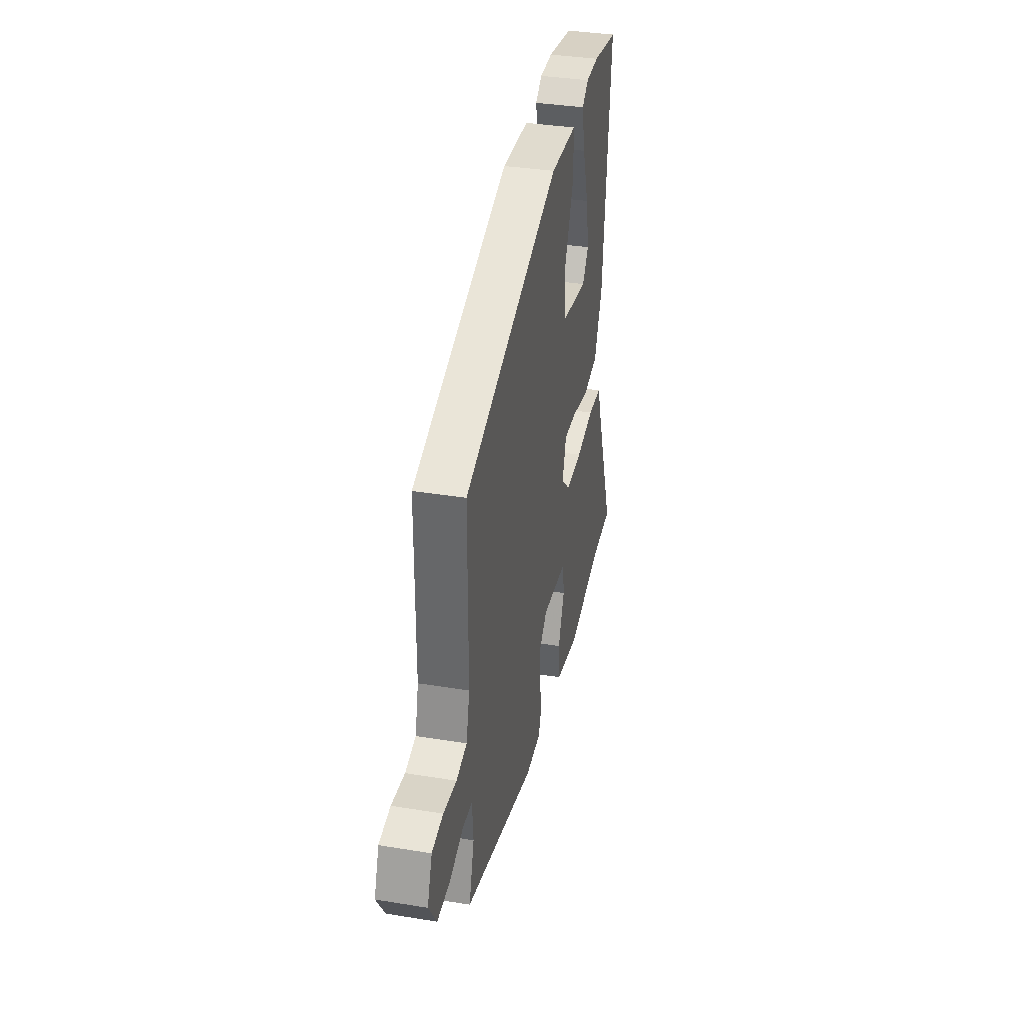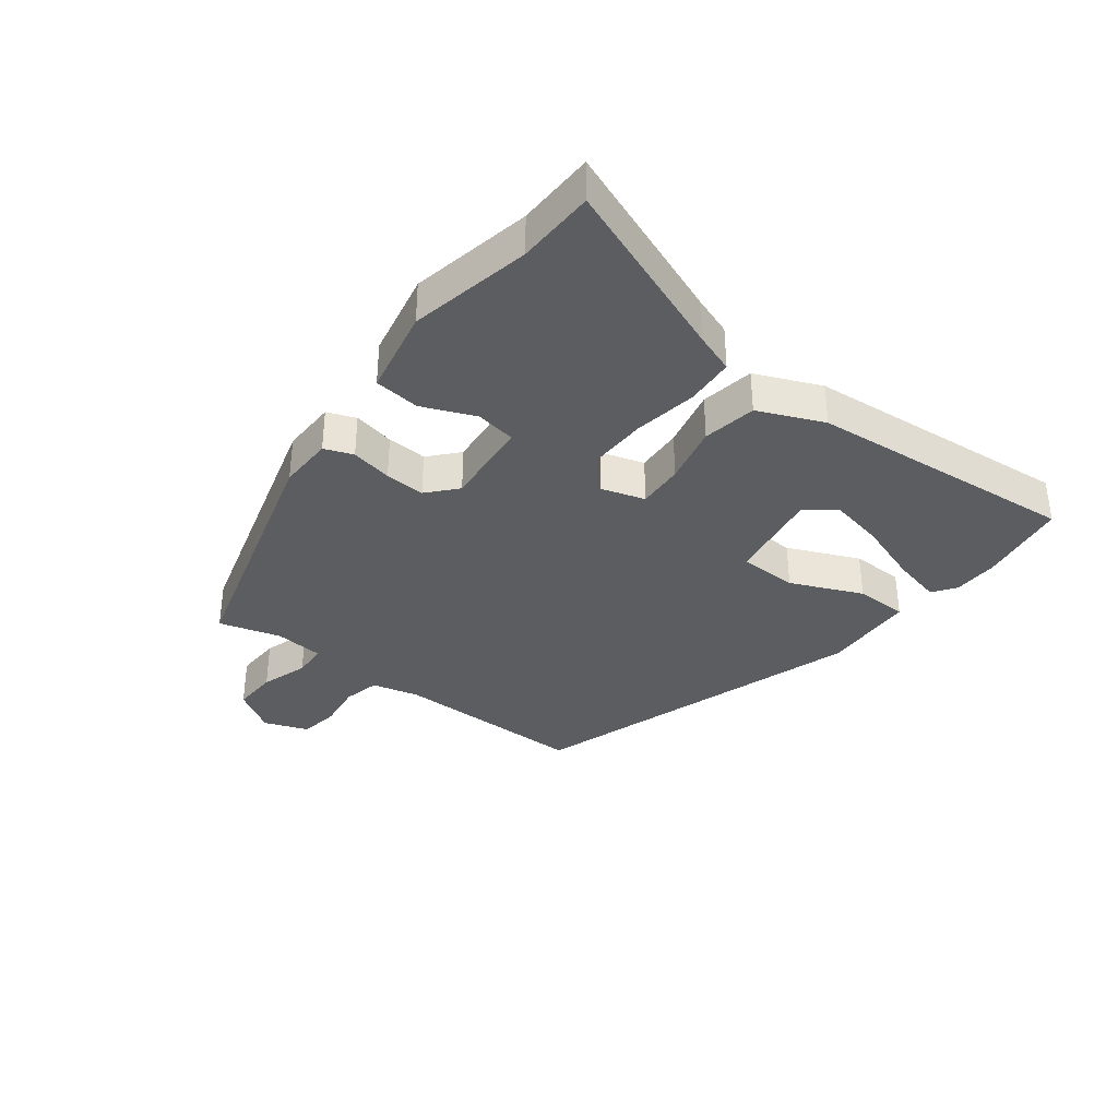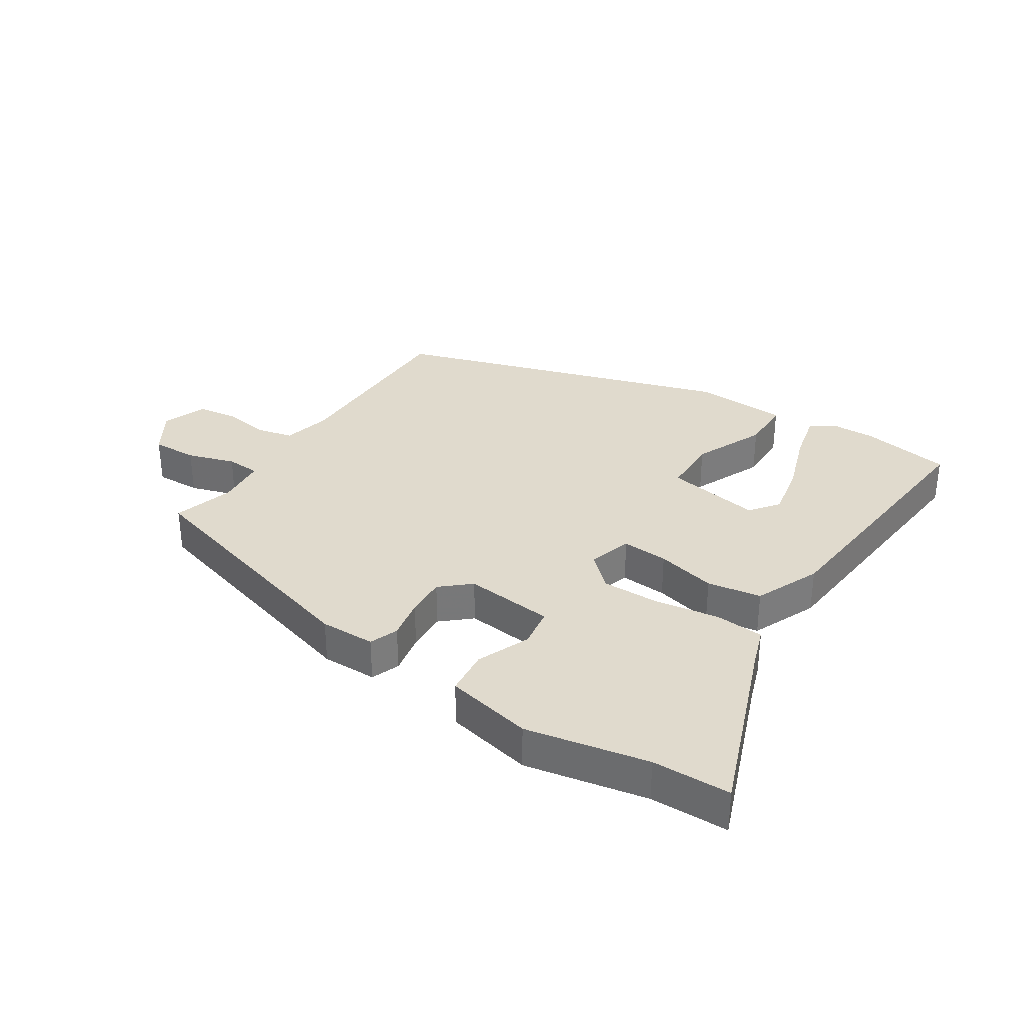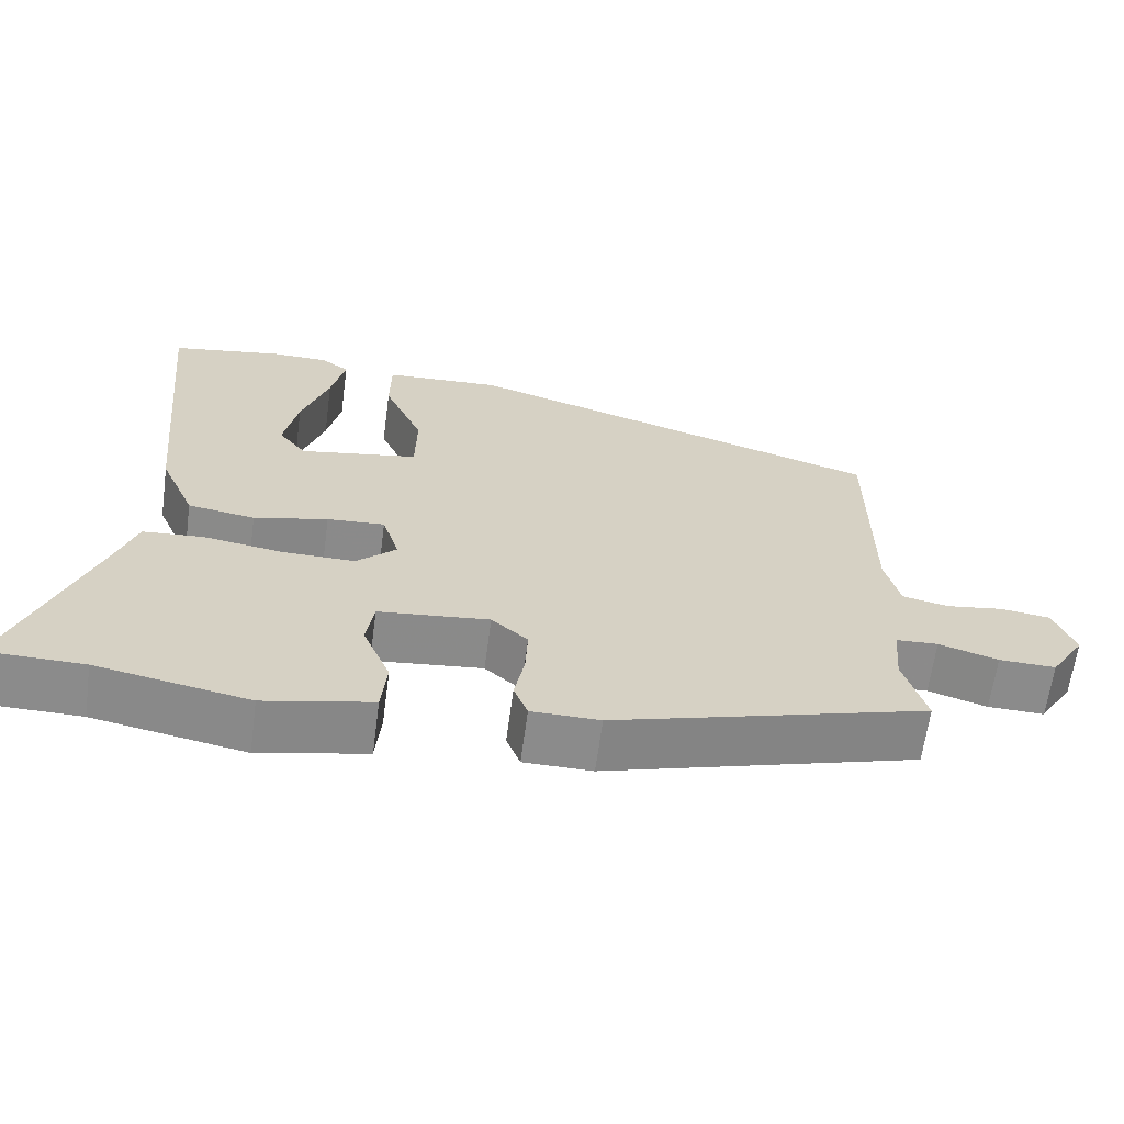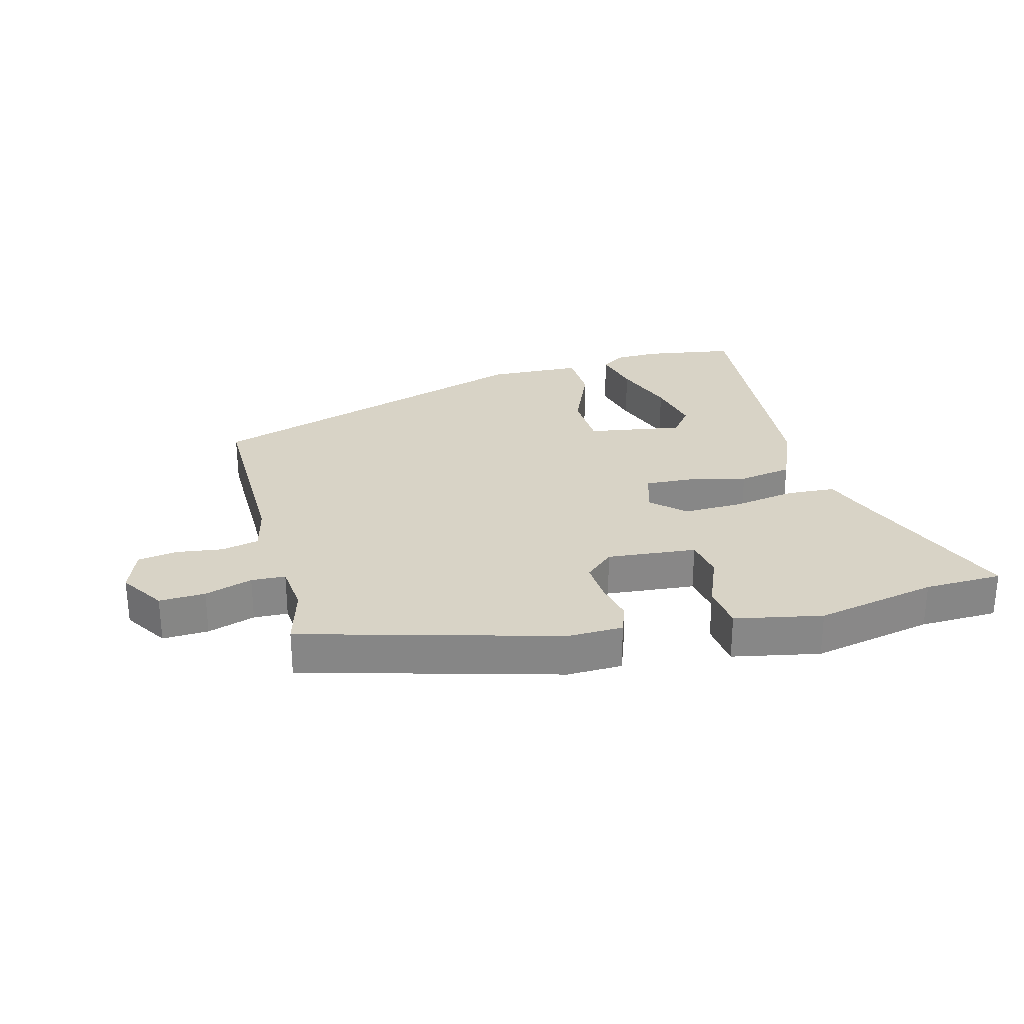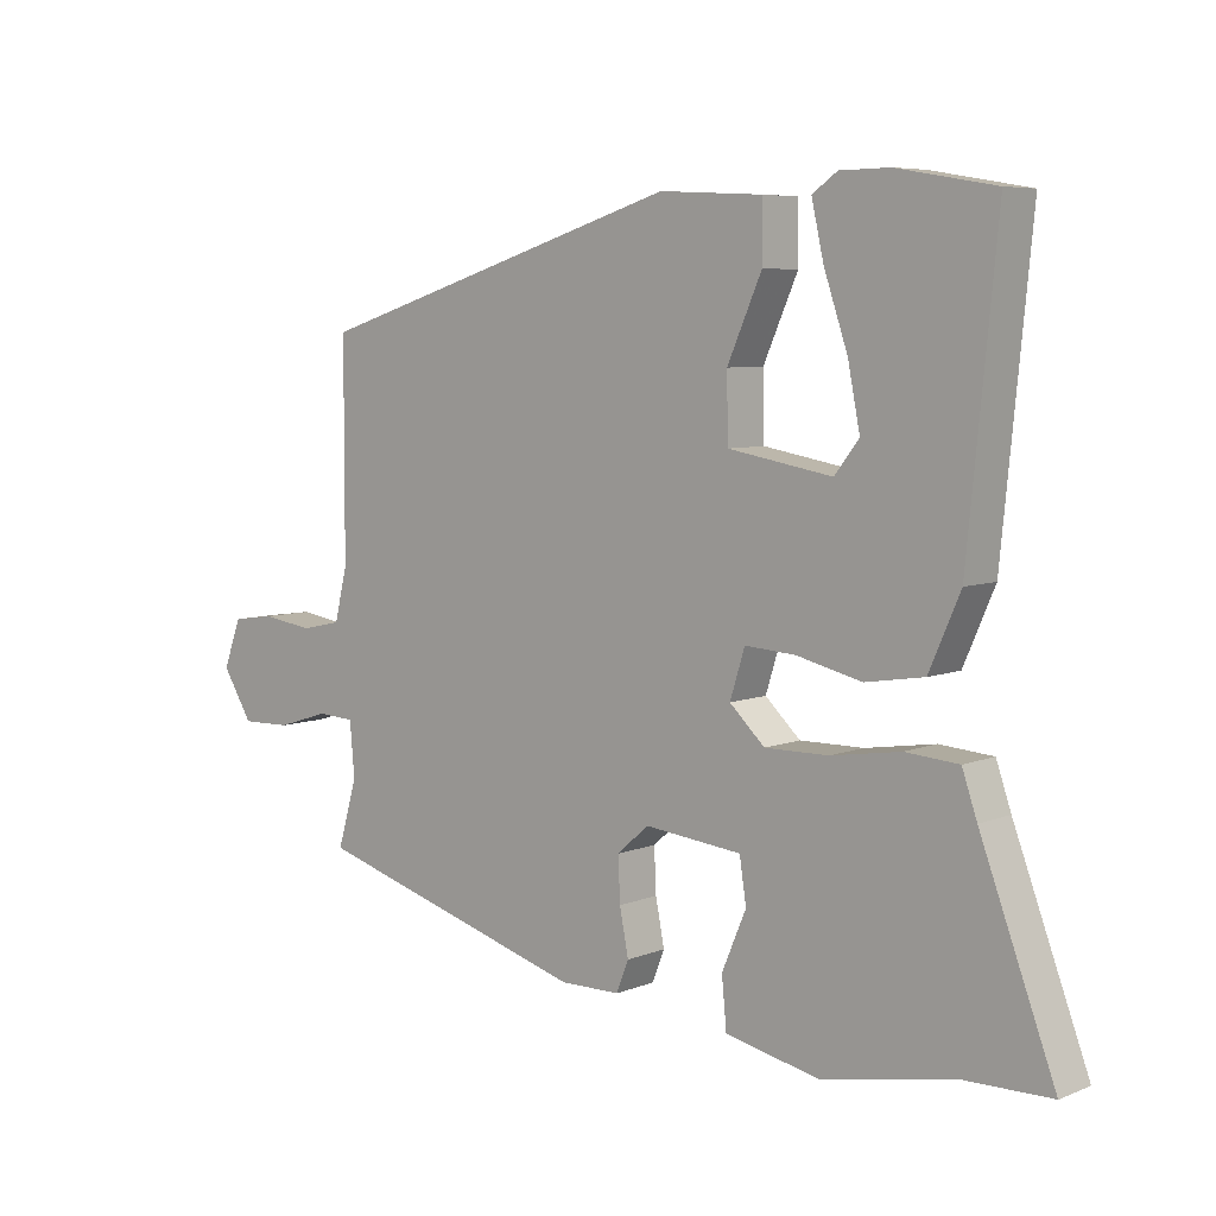
<metadata>
{"format":"obj","ext":"obj","renderer":"f3d","projection":"perspective","resolution":1024,"background":"white","views":[{"elev":36.3,"azim":102.0,"up":"+Z"},{"elev":-35.4,"azim":-128.0,"up":"+Y"},{"elev":33.0,"azim":-147.2,"up":"+Y"},{"elev":-63.8,"azim":-7.7,"up":"+Z"},{"elev":27.8,"azim":164.5,"up":"+Y"},{"elev":6.5,"azim":-139.2,"up":"+Z"}]}
</metadata>
<code>
v -0.534 0.07 0.494
v -0.389 0.07 0.519
v -0.316 0.07 0.518
v -0.279 0.07 0.492
v -0.297 0.07 0.412
v -0.332 0.07 0.309
v -0.35 0.07 0.218
v -0.314 0.07 0.172
v -0.16 0.07 0.199
v -0.158 0.07 0.294
v -0.209 0.07 0.409
v -0.208 0.07 0.494
v -0.056 0.07 0.502
v 0.493 0.07 0.331
v 0.494 0.07 0.017
v 0.513 0.07 -0.06
v 0.573 0.07 -0.073
v 0.648 0.07 -0.062
v 0.712 0.07 -0.071
v 0.739 0.07 -0.142
v 0.694 0.07 -0.214
v 0.62 0.07 -0.212
v 0.543 0.07 -0.188
v 0.488 0.07 -0.191
v 0.481 0.07 -0.271
v 0.51 0.07 -0.37
v 0.101 0.07 -0.489
v 0.012 0.07 -0.488
v -0.006 0.07 -0.442
v 0.007 0.07 -0.375
v 0.01 0.07 -0.31
v -0.037 0.07 -0.269
v -0.181 0.07 -0.284
v -0.191 0.07 -0.349
v -0.155 0.07 -0.434
v -0.162 0.07 -0.508
v -0.302 0.07 -0.538
v -0.499 0.07 -0.5
v -0.625 0.07 -0.498
v -0.515 0.07 -0.205
v -0.493 0.07 -0.141
v -0.414 0.07 -0.135
v -0.311 0.07 -0.151
v -0.217 0.07 -0.152
v -0.165 0.07 -0.103
v -0.187 0.07 -0.033
v -0.262 0.07 -0.038
v -0.358 0.07 -0.061
v -0.445 0.07 -0.047
v -0.491 0.07 0.058
v -0.534 0 0.494
v -0.389 0 0.519
v -0.316 0 0.518
v -0.279 0 0.492
v -0.297 0 0.412
v -0.332 0 0.309
v -0.35 0 0.218
v -0.314 0 0.172
v -0.16 0 0.199
v -0.158 0 0.294
v -0.209 0 0.409
v -0.208 0 0.494
v -0.056 0 0.502
v 0.493 0 0.331
v 0.494 0 0.017
v 0.513 0 -0.06
v 0.573 0 -0.073
v 0.648 0 -0.062
v 0.712 0 -0.071
v 0.739 0 -0.142
v 0.694 0 -0.214
v 0.62 0 -0.212
v 0.543 0 -0.188
v 0.488 0 -0.191
v 0.481 0 -0.271
v 0.51 0 -0.37
v 0.101 0 -0.489
v 0.012 0 -0.488
v -0.006 0 -0.442
v 0.007 0 -0.375
v 0.01 0 -0.31
v -0.037 0 -0.269
v -0.181 0 -0.284
v -0.191 0 -0.349
v -0.155 0 -0.434
v -0.162 0 -0.508
v -0.302 0 -0.538
v -0.499 0 -0.5
v -0.625 0 -0.498
v -0.515 0 -0.205
v -0.493 0 -0.141
v -0.414 0 -0.135
v -0.311 0 -0.151
v -0.217 0 -0.152
v -0.165 0 -0.103
v -0.187 0 -0.033
v -0.262 0 -0.038
v -0.358 0 -0.061
v -0.445 0 -0.047
v -0.491 0 0.058
f 49 50 1
f 48 49 1
f 47 48 1
f 46 47 1
f 40 41 42 43
f 40 43 44
f 39 40 44
f 38 39 44
f 36 37 38
f 35 36 38
f 34 35 38
f 38 44 45
f 34 38 45
f 33 34 45
f 28 29 30
f 27 28 30
f 26 27 30
f 25 26 30
f 24 25 30 31
f 21 22 23
f 20 21 23
f 19 20 23
f 18 19 23
f 17 18 23
f 16 17 23 24
f 24 31 32
f 16 24 32
f 15 16 32
f 13 14 15
f 12 13 15
f 11 12 15
f 10 11 15
f 4 5 6
f 3 4 6
f 2 3 6
f 1 2 6
f 1 6 7
f 46 1 7
f 15 32 33 45
f 9 10 15 45
f 9 45 46
f 8 9 46
f 7 8 46
f 51 100 99
f 51 99 98
f 51 98 97
f 51 97 96
f 93 92 91 90
f 94 93 90
f 94 90 89
f 94 89 88
f 88 87 86
f 88 86 85
f 88 85 84
f 95 94 88
f 95 88 84
f 95 84 83
f 80 79 78
f 80 78 77
f 80 77 76
f 80 76 75
f 81 80 75 74
f 73 72 71
f 73 71 70
f 73 70 69
f 73 69 68
f 73 68 67
f 74 73 67 66
f 82 81 74
f 82 74 66
f 82 66 65
f 65 64 63
f 65 63 62
f 65 62 61
f 65 61 60
f 56 55 54
f 56 54 53
f 56 53 52
f 56 52 51
f 57 56 51
f 57 51 96
f 95 83 82 65
f 95 65 60 59
f 96 95 59
f 96 59 58
f 96 58 57
f 1 51 52 2
f 2 52 53 3
f 3 53 54 4
f 4 54 55 5
f 5 55 56 6
f 6 56 57 7
f 7 57 58 8
f 8 58 59 9
f 9 59 60 10
f 10 60 61 11
f 11 61 62 12
f 12 62 63 13
f 13 63 64 14
f 14 64 65 15
f 15 65 66 16
f 16 66 67 17
f 17 67 68 18
f 18 68 69 19
f 19 69 70 20
f 20 70 71 21
f 21 71 72 22
f 22 72 73 23
f 23 73 74 24
f 24 74 75 25
f 25 75 76 26
f 26 76 77 27
f 27 77 78 28
f 28 78 79 29
f 29 79 80 30
f 30 80 81 31
f 31 81 82 32
f 32 82 83 33
f 33 83 84 34
f 34 84 85 35
f 35 85 86 36
f 36 86 87 37
f 37 87 88 38
f 38 88 89 39
f 39 89 90 40
f 40 90 91 41
f 41 91 92 42
f 42 92 93 43
f 43 93 94 44
f 44 94 95 45
f 45 95 96 46
f 46 96 97 47
f 47 97 98 48
f 48 98 99 49
f 49 99 100 50
f 50 100 51 1

</code>
